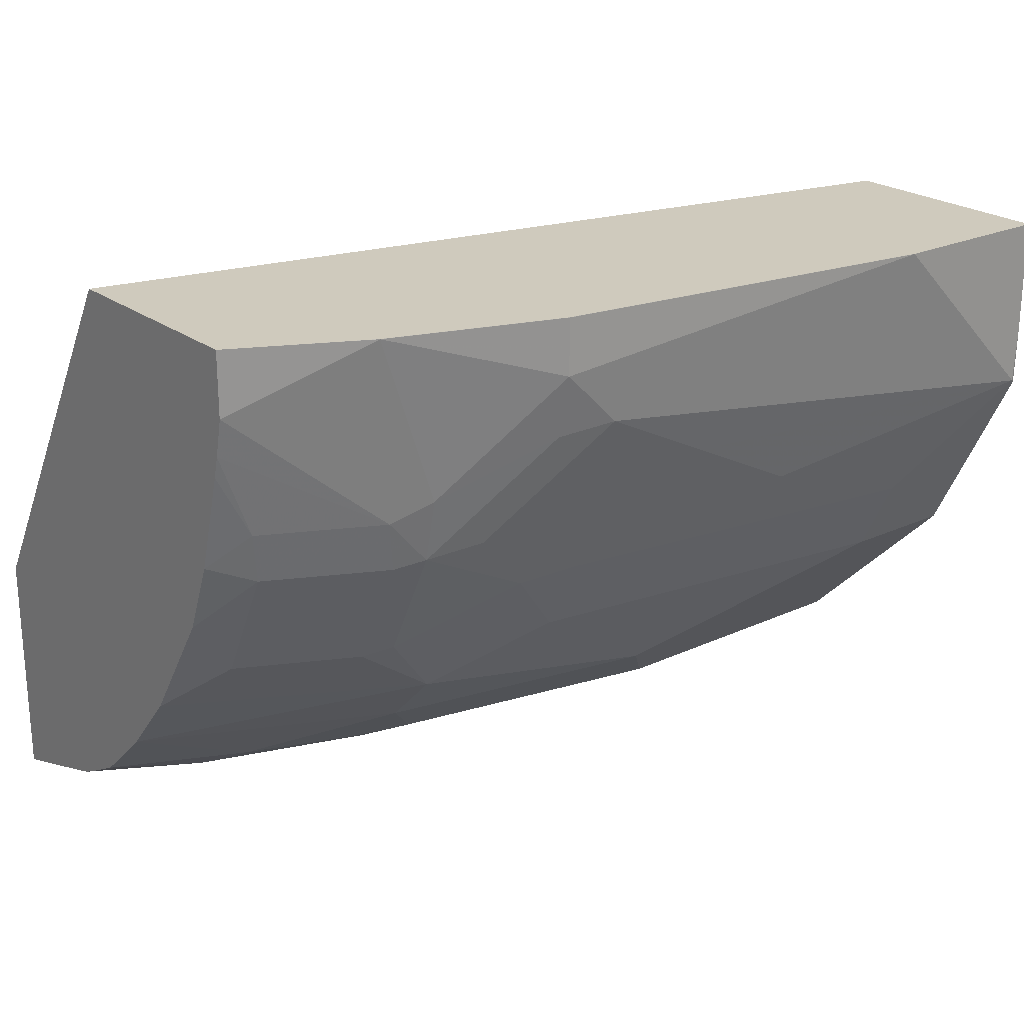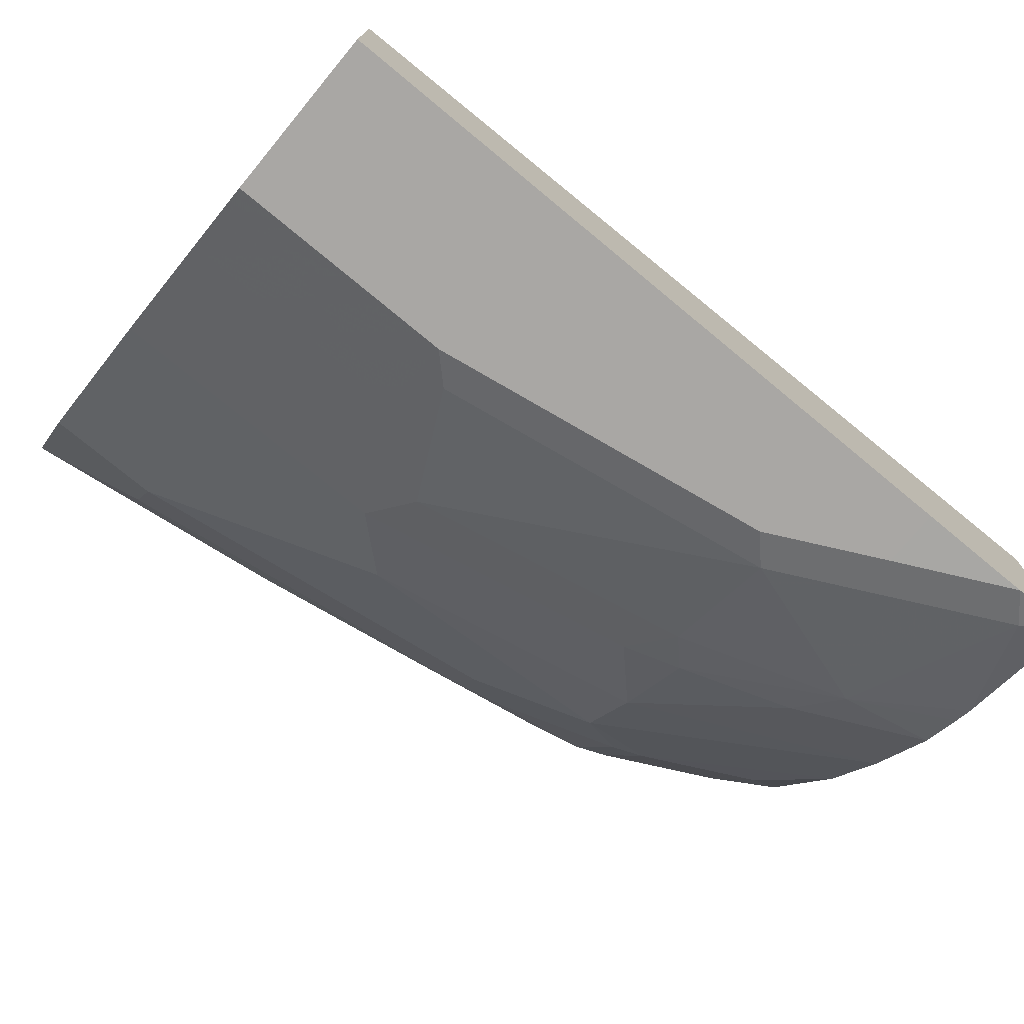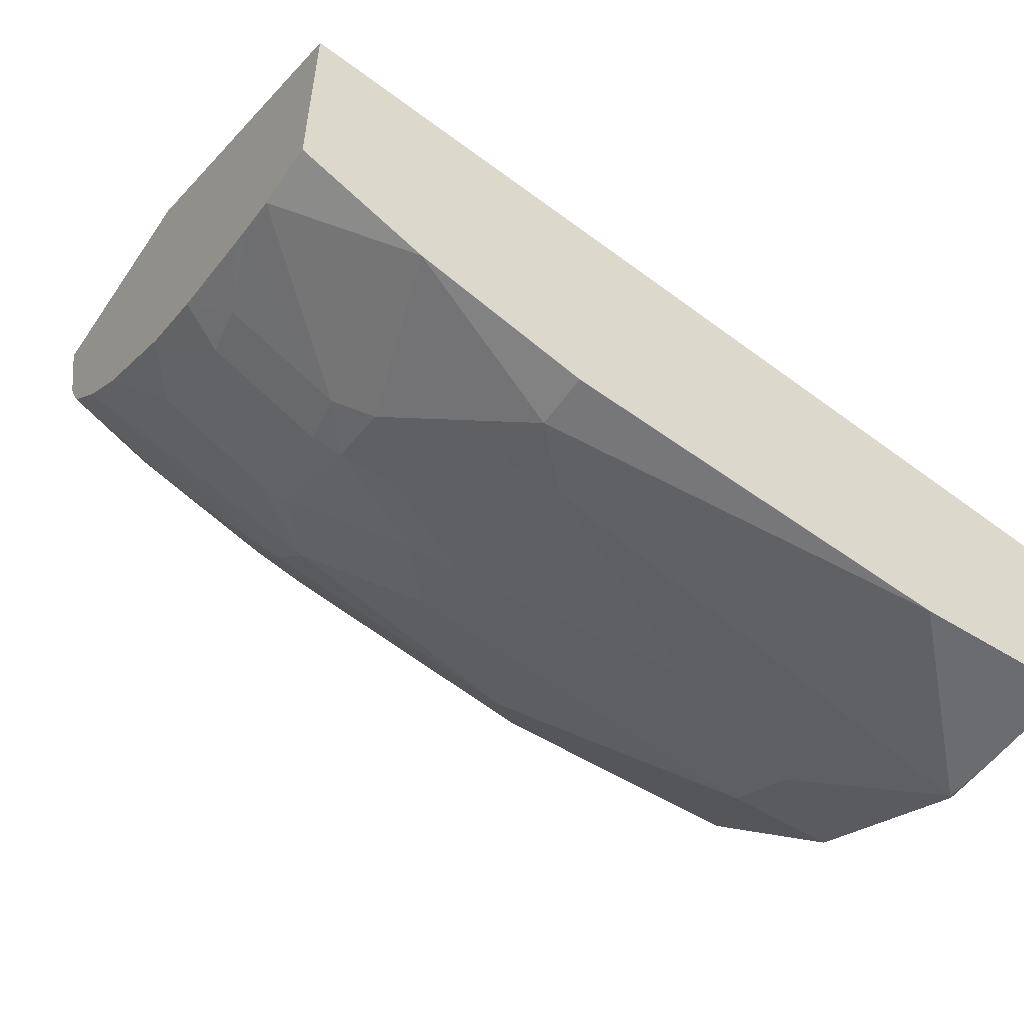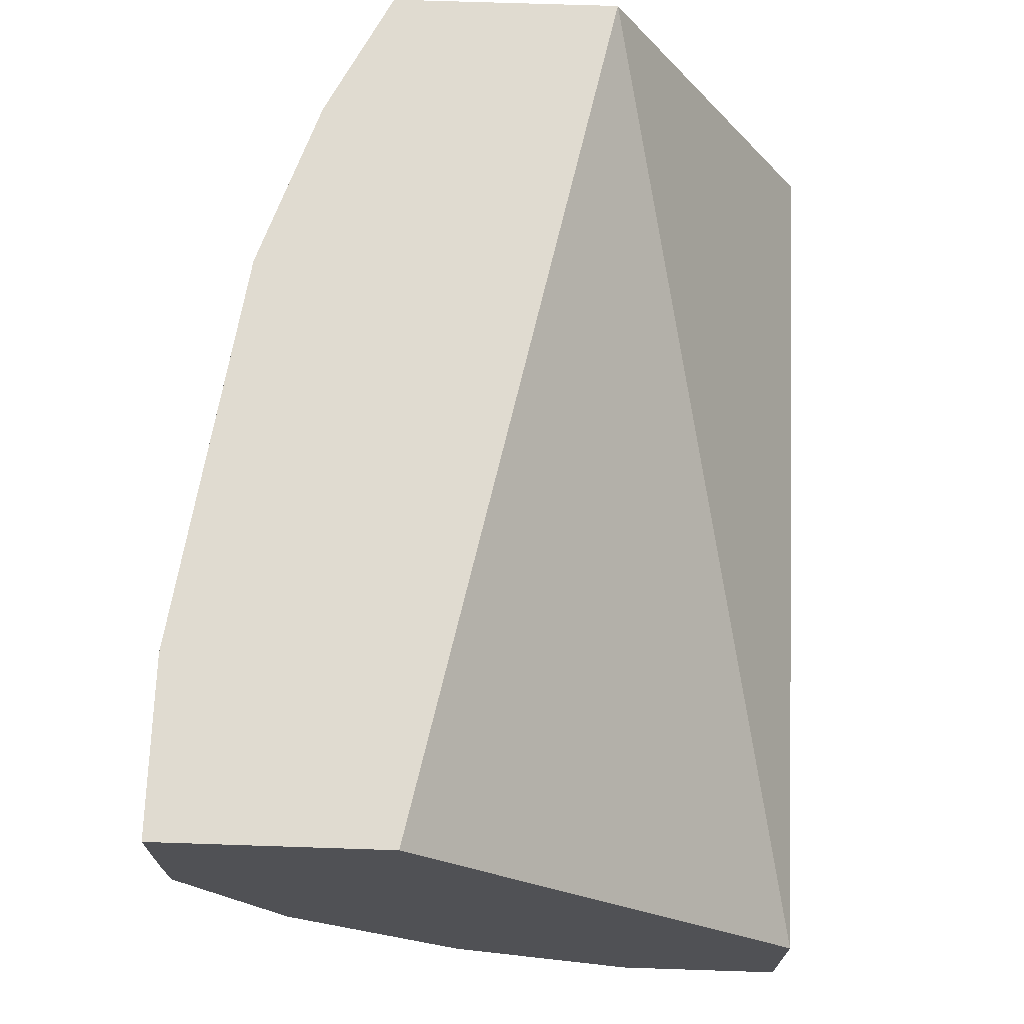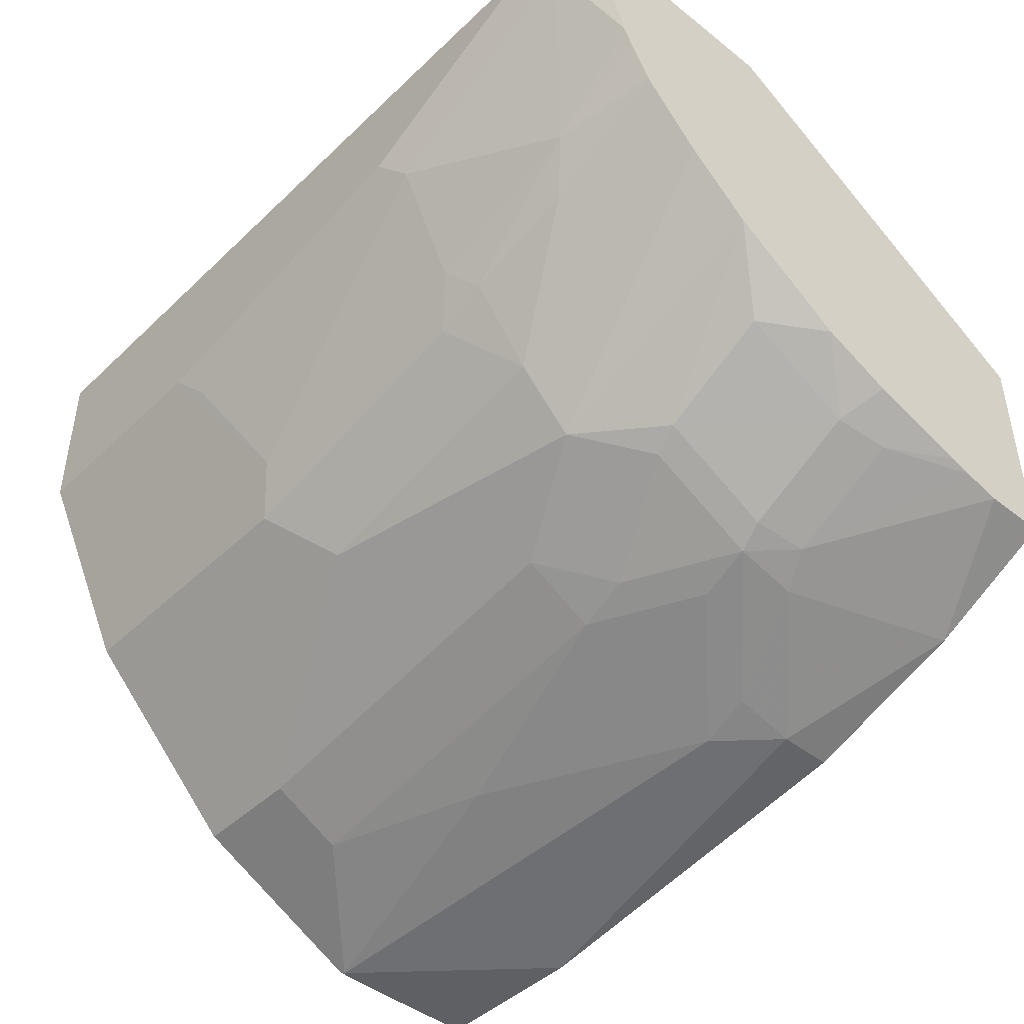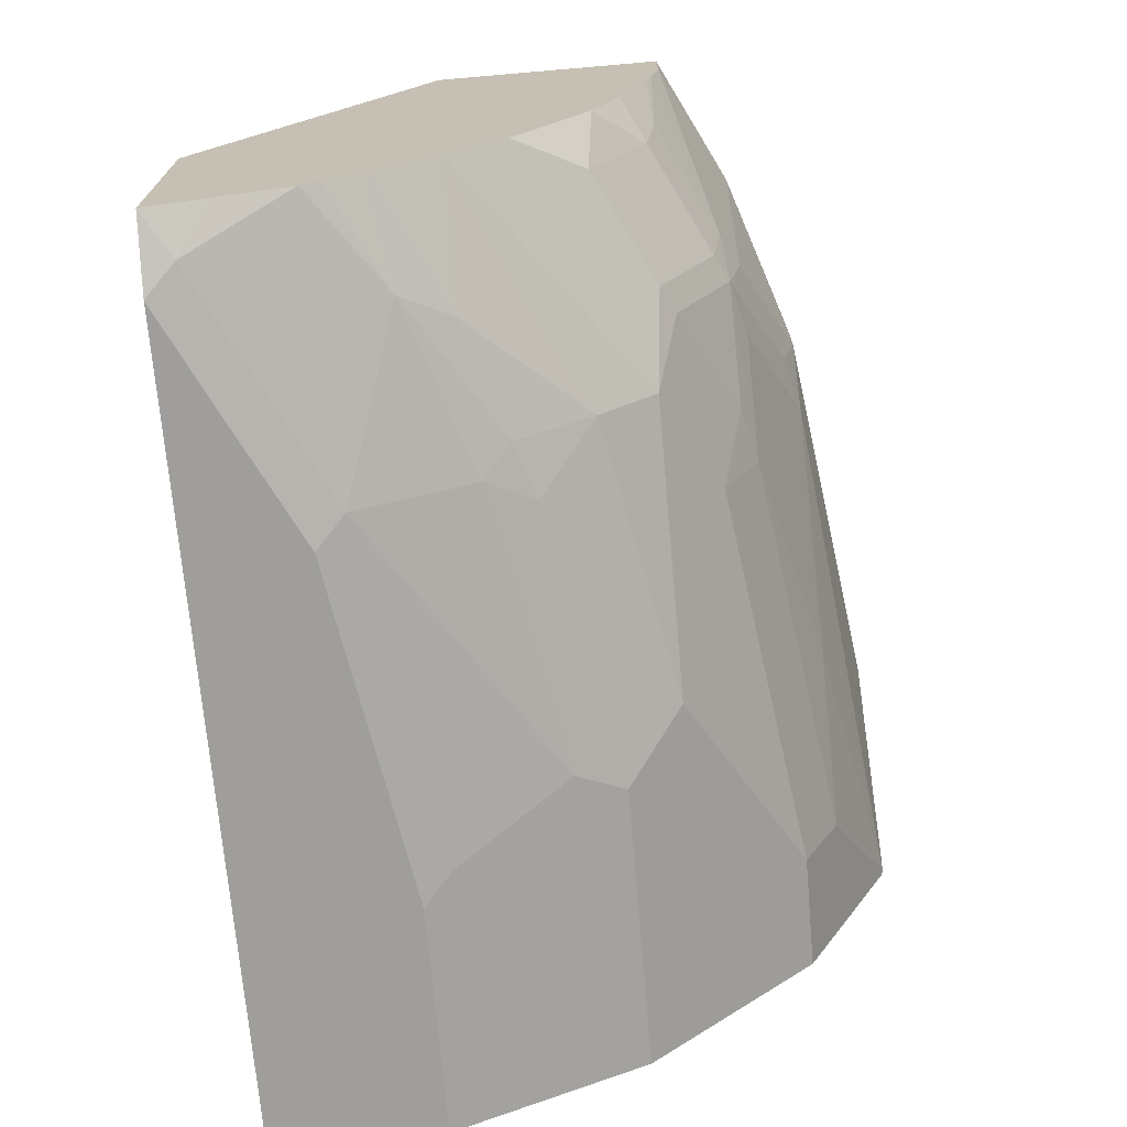
<metadata>
{"format":"obj","ext":"obj","renderer":"f3d","projection":"perspective","resolution":1024,"background":"white","views":[{"elev":23.0,"azim":141.5,"up":"+Y"},{"elev":-74.7,"azim":-39.6,"up":"+Y"},{"elev":-53.7,"azim":146.2,"up":"+Z"},{"elev":69.8,"azim":-88.1,"up":"+Y"},{"elev":-44.7,"azim":47.6,"up":"+Z"},{"elev":-70.8,"azim":94.9,"up":"+Y"}]}
</metadata>
<code>
v -0.001026 -0.6923 -0.622
v -0.001026 -0.6923 -0.6577
v -0.0009999 -0.6923 -0.6059
v -0.001026 -0.6408 -0.6059
v -0.001026 -0.6807 -0.6808
v 0.06924 -0.6923 -0.6577
v 0.2077 -0.6923 -0.6059
v -0.001026 -0.6403 -0.6059
v -0.001026 -0.6692 -0.7038
v 0.06924 -0.6807 -0.6808
v 0.0952 -0.6706 -0.7009
v 0.07789 -0.6879 -0.6663
v 0.1817 -0.6879 -0.649
v 0.1731 -0.6923 -0.6404
v 0.2077 -0.6923 -0.6231
v 0.2424 -0.6922 -0.6059
v -0.001026 -0.5018 -0.7269
v 0.2642 -0.6138 -0.6059
v 0.2642 -0.5018 -0.6727
v -0.001026 -0.6634 -0.7153
v 0.08656 -0.6692 -0.7038
v 0.08656 -0.6634 -0.7153
v 0.1731 -0.6634 -0.6981
v 0.1817 -0.6706 -0.6836
v 0.2336 -0.6706 -0.6663
v 0.2163 -0.6879 -0.6317
v 0.251 -0.6879 -0.6144
v 0.2642 -0.6851 -0.6059
v -0.001026 -0.5018 -0.7959
v 0.2642 -0.5018 -0.7419
v -0.001026 -0.6461 -0.7327
v 0.1039 -0.6461 -0.7327
v 0.1904 -0.6461 -0.7153
v 0.1904 -0.6642 -0.6923
v 0.225 -0.6634 -0.6808
v 0.2642 -0.6636 -0.6619
v 0.2642 -0.67 -0.6504
v 0.2642 -0.6727 -0.645
v 0.2642 -0.6797 -0.6231
v -0.0009999 -0.5018 -0.7961
v -0.001026 -0.5019 -0.7961
v 0.2642 -0.5216 -0.7419
v 0.225 -0.5019 -0.7615
v 0.2424 -0.5018 -0.7528
v -0.001026 -0.6115 -0.7673
v 0.03463 -0.6115 -0.7673
v 0.1904 -0.6288 -0.7327
v 0.2642 -0.6461 -0.6808
v 0.03463 -0.5018 -0.7961
v -0.001026 -0.5365 -0.7961
v 0.2642 -0.5332 -0.7393
v 0.2192 -0.5596 -0.7557
v 0.225 -0.5018 -0.7615
v 0.2077 -0.5538 -0.7615
v 0.1731 -0.5192 -0.7788
v 0.1731 -0.5019 -0.7788
v 0.1731 -0.5018 -0.7788
v -0.001026 -0.5891 -0.7785
v -0.001026 -0.5776 -0.7842
v 1.282e-05 -0.5538 -0.7961
v 0.03463 -0.5885 -0.7788
v 0.1558 -0.5885 -0.7615
v 0.1558 -0.6115 -0.75
v 0.1731 -0.5906 -0.7572
v 0.2077 -0.6079 -0.7399
v 0.2163 -0.6101 -0.7356
v 0.2642 -0.6267 -0.6977
v 0.05192 -0.5018 -0.7961
v 0.05195 -0.5019 -0.7961
v -0.001026 -0.5538 -0.7957
v 0.2642 -0.5399 -0.7376
v 0.2538 -0.5596 -0.7384
v 0.2163 -0.5755 -0.7529
v 0.2077 -0.5733 -0.7572
v 0.1731 -0.5387 -0.7745
v 0.1558 -0.5365 -0.7788
v -0.001026 -0.5549 -0.7956
v 0.01733 -0.5365 -0.7961
v 0.1212 -0.5538 -0.7788
v 0.08656 -0.5711 -0.7788
v 0.1904 -0.5711 -0.7615
v 0.251 -0.5755 -0.7356
v 0.251 -0.6101 -0.7182
v 0.2642 -0.5918 -0.7202
v 0.2642 -0.5702 -0.7289
v 0.2642 -0.586 -0.7226
f 43 53 44
f 43 52 54
f 43 54 55
f 43 55 56
f 43 56 57
f 43 57 53
f 45 58 46
f 46 58 59
f 46 62 63
f 46 60 61
f 46 61 62
f 46 63 47
f 47 63 64
f 47 64 65
f 47 66 67
f 47 65 66
f 42 52 43
f 46 59 60
f 42 51 52
f 27 38 39
f 40 60 50
f 47 67 48
f 25 34 35
f 27 39 28
f 29 40 41
f 30 42 43
f 30 43 44
f 31 45 46
f 31 46 32
f 40 50 41
f 32 46 47
f 82 84 83
f 33 47 48
f 33 48 35
f 33 35 34
f 35 48 36
f 40 49 69
f 40 69 78
f 40 78 60
f 32 47 33
f 49 68 69
f 82 85 86
f 51 71 72
f 62 64 63
f 62 80 79
f 62 79 76
f 64 74 65
f 65 74 73
f 65 73 66
f 66 73 82
f 66 82 83
f 66 83 67
f 67 83 84
f 69 76 78
f 71 85 72
f 72 85 82
f 74 81 75
f 75 81 76
f 82 86 84
f 25 27 26
f 62 74 64
f 62 81 74
f 62 76 81
f 61 80 62
f 51 72 52
f 52 72 82
f 52 82 73
f 52 73 74
f 52 74 54
f 54 74 75
f 54 75 55
f 55 75 76
f 50 60 70
f 55 76 69
f 56 69 57
f 57 69 68
f 59 77 60
f 60 77 70
f 60 78 76
f 60 76 79
f 60 79 80
f 60 80 61
f 55 69 56
f 25 38 27
f 18 51 42
f 25 36 37
f 2 5 10
f 2 10 6
f 3 7 16
f 3 16 28
f 3 28 18
f 3 18 8
f 3 8 4
f 5 9 21
f 5 21 11
f 5 11 10
f 6 10 11
f 6 11 12
f 6 12 13
f 6 13 14
f 7 15 16
f 8 18 19
f 8 19 17
f 1 5 2
f 9 20 22
f 1 9 5
f 1 31 20
f 25 37 38
f 1 2 6
f 1 6 14
f 1 14 15
f 1 15 7
f 1 3 4
f 1 4 8
f 1 8 17
f 1 17 29
f 1 29 41
f 1 41 50
f 1 50 70
f 1 70 77
f 1 77 59
f 1 59 58
f 1 58 45
f 1 45 31
f 1 20 9
f 9 22 21
f 1 7 3
f 11 22 23
f 18 36 48
f 18 48 67
f 18 67 84
f 18 84 86
f 18 86 85
f 18 85 71
f 18 71 51
f 18 42 30
f 18 30 19
f 20 31 32
f 20 32 22
f 22 32 23
f 23 33 34
f 23 32 33
f 24 34 25
f 25 35 36
f 11 21 22
f 18 37 36
f 18 38 37
f 23 34 24
f 18 28 39
f 18 39 38
f 11 24 13
f 11 13 12
f 13 25 26
f 13 26 15
f 13 15 14
f 15 26 27
f 15 27 16
f 13 24 25
f 17 19 30
f 17 40 29
f 16 27 28
f 17 49 40
f 17 68 49
f 11 23 24
f 17 53 57
f 17 44 53
f 17 57 68
f 17 30 44

</code>
